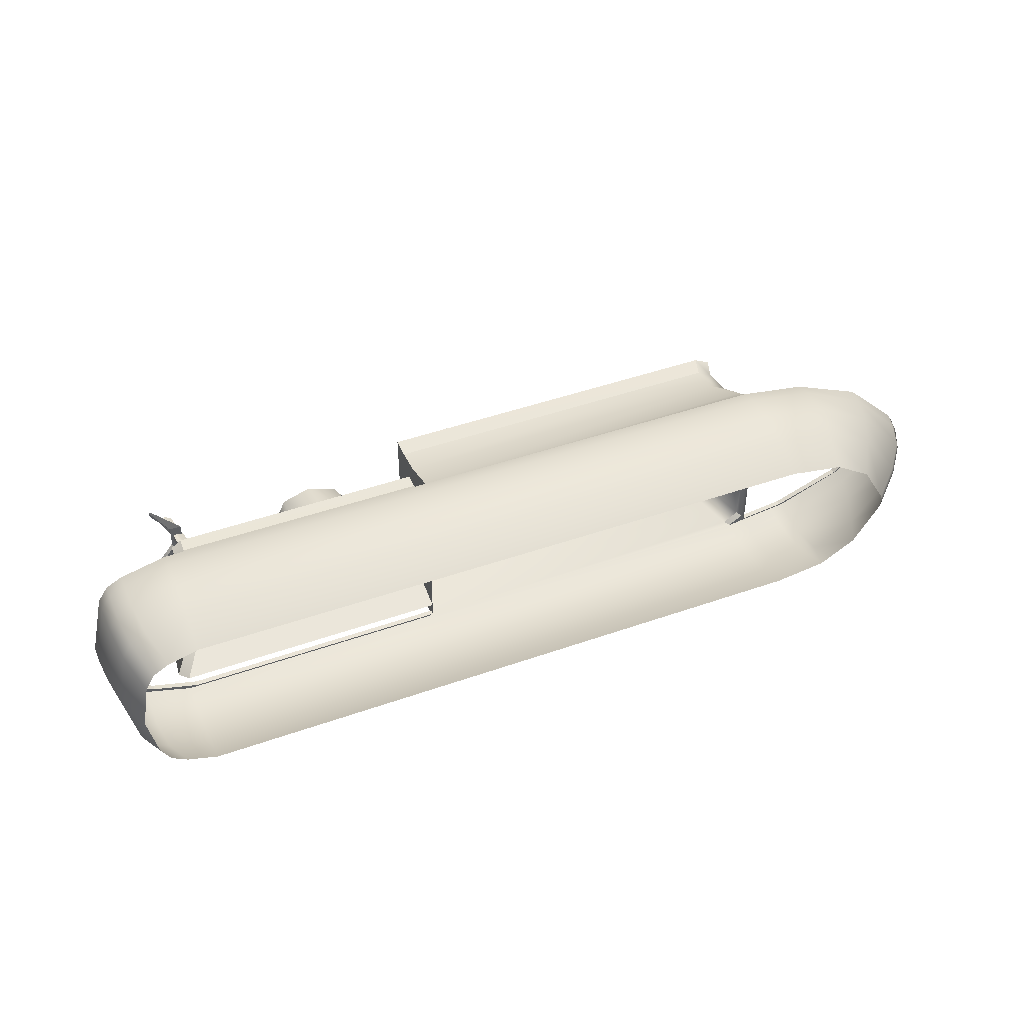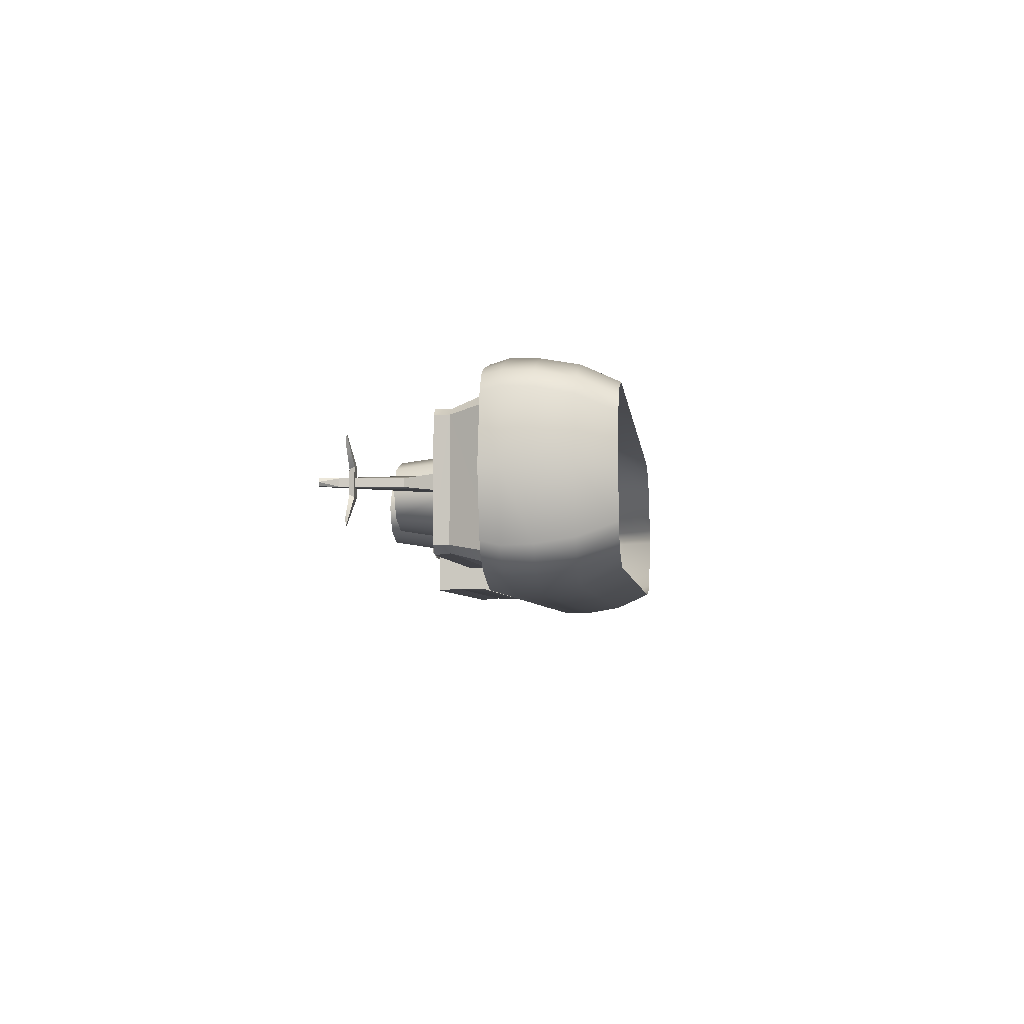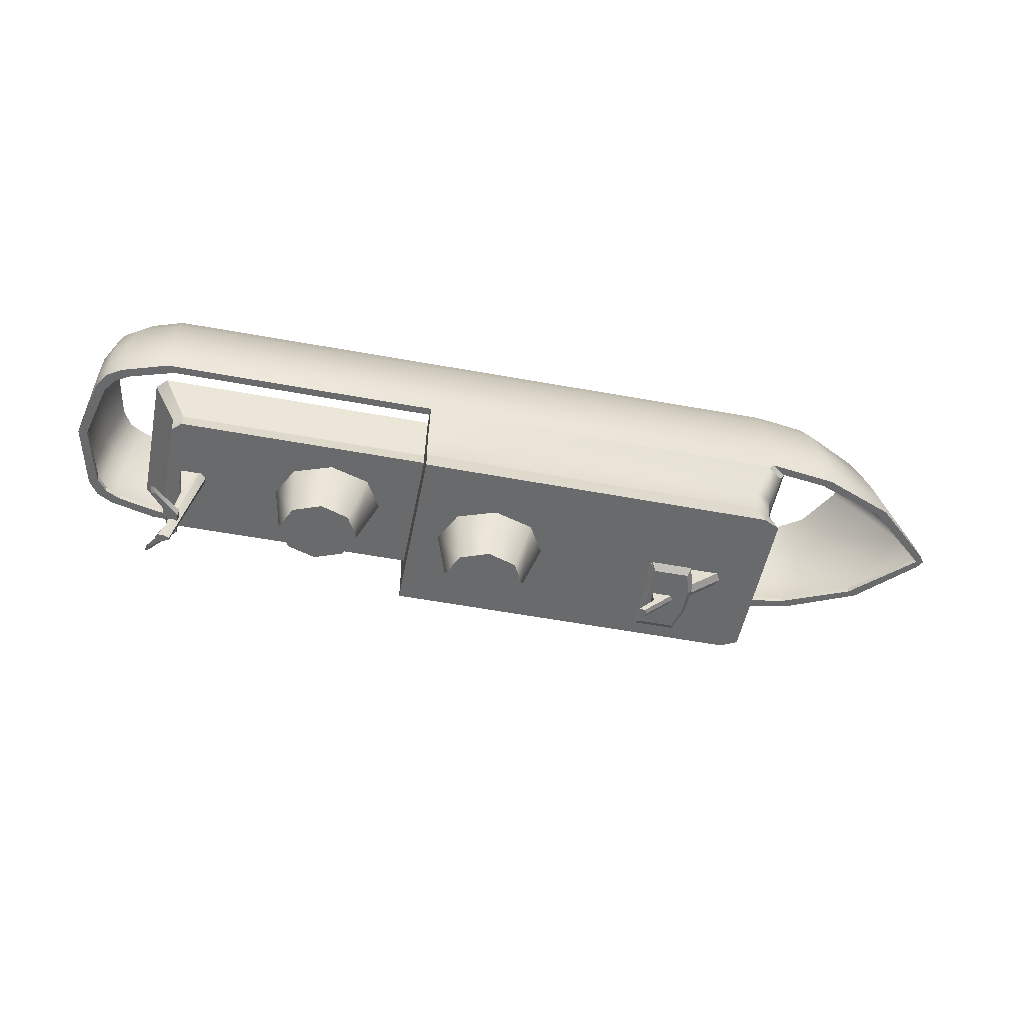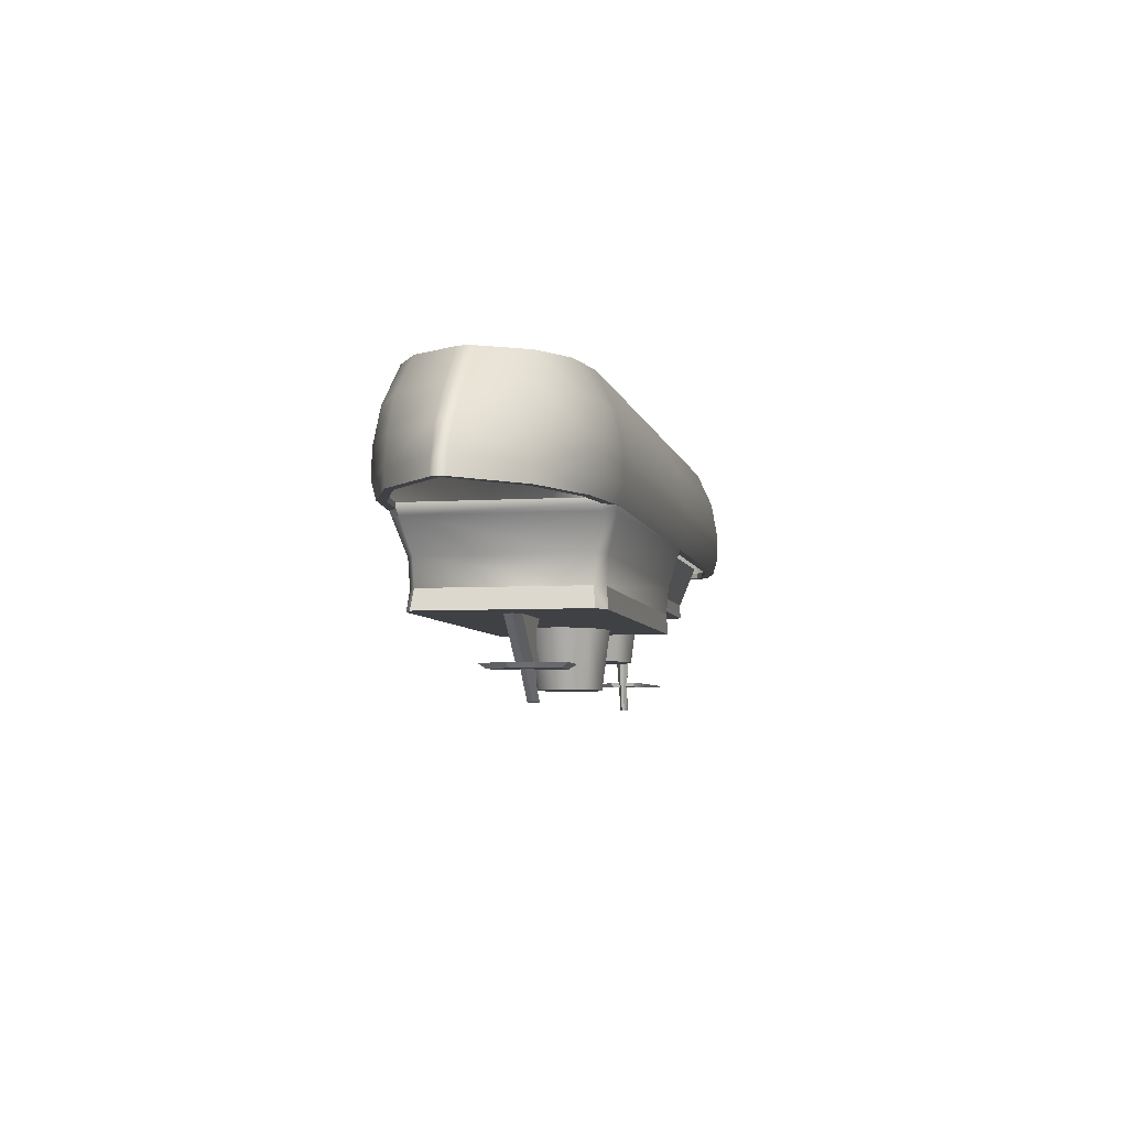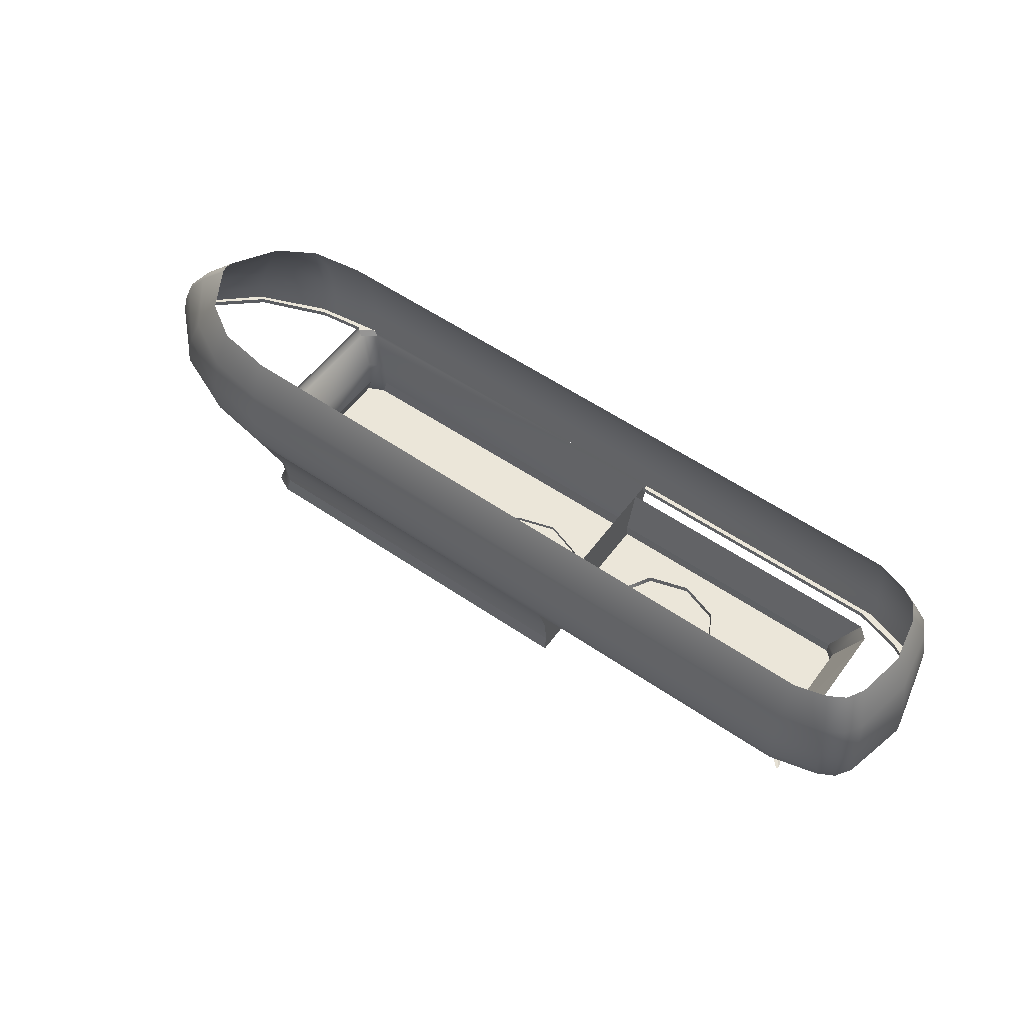
<metadata>
{"format":"obj","ext":"obj","renderer":"f3d","projection":"perspective","resolution":1024,"background":"white","views":[{"elev":43.9,"azim":-22.6,"up":"+Y"},{"elev":-4.7,"azim":-83.7,"up":"+Y"},{"elev":-52.9,"azim":-11.2,"up":"+Z"},{"elev":-5.5,"azim":101.4,"up":"+Z"},{"elev":55.3,"azim":-144.0,"up":"+Z"}]}
</metadata>
<code>
o polygon202
v -1156 3826 -203.2
v -1150 3847 -203.2
v -1187 3826 -203.2
v -1150 3868 -203.2
v -1156 3889 -203.2
v -1187 3889 -203.2
v -1191 3895 -198.7
v -1191 3819 -198.7
v -1153 3819 -198.7
v -1146 3845 -198.7
v -1146 3870 -198.7
v -1153 3895 -198.7
v -1184 3865 -198.7
v -1169 3865 -186
v -1184 3850 -198.7
v -1169 3850 -186
v -1169 3865 -173.2
v -1169 3850 -173.2
v -1184 3865 -160.5
v -1184 3850 -160.5
v -1198 3862 -230
v -1192 3862 -230
v -1183 3862 -213.6
v -1161 3862 -198.8
v -1183 3862 -198.4
v -1183 3853 -198.4
v -1161 3853 -198.8
v -1183 3853 -213.6
v -1192 3853 -230
v -1198 3853 -230
v -1190 3857 -230
v -1159 3857 -198.8
v -1161 3865 -198.7
v -1116 3865 -160.5
v -1116 3850 -160.5
v -1161 3850 -198.7
v -1156 3857 -198.7
v -1111 3857 -160.5
v -1192 3862 -230
v -1198 3862 -230
v -1190 3857 -230
v -1192 3853 -230
v -1198 3853 -230
v -1644 3861 -227.1
v -1649 3861 -227.1
v -1639 3858 -227.1
v -1651 3857 -227.1
v -1639 3856 -227.1
v -1649 3854 -227.1
v -1644 3854 -227.1
v -1617 3860 -122.8
v -1617 3855 -122.8
v -1622 3865 -122.8
v -1622 3849 -122.8
v -1644 3865 -122.8
v -1644 3849 -122.8
v -1638 3861 -157.6
v -1644 3861 -211.2
v -1638 3854 -157.6
v -1644 3854 -211.2
v -1661 3826 -202.6
v -1657 3826 -202.6
v -1644 3847 -202.6
v -1635 3847 -202.6
v -1635 3868 -202.6
v -1644 3868 -202.6
v -1657 3889 -202.6
v -1661 3889 -202.6
v -1662 3896 -201.5
v -1645 3870 -198.2
v -1645 3845 -198.2
v -1662 3820 -201.5
v -1660 3820 -201.5
v -1634 3845 -198.2
v -1634 3870 -198.2
v -1660 3896 -201.5
v -1480 3835 -183.1
v -1465 3829 -126.1
v -1469 3857 -183.1
v -1449 3856 -126.1
v -1479 3879 -183.1
v -1463 3885 -126.1
v -1505 3888 -183.1
v -1499 3897 -126.1
v -1531 3880 -183.1
v -1536 3886 -126.1
v -1542 3858 -183.1
v -1551 3858 -126.1
v -1532 3836 -183.1
v -1537 3830 -126.1
v -1506 3827 -183.1
v -1501 3818 -126.1
v -1505 3857 -183.1
v -1321 3835 -215.5
v -1305 3829 -158.4
v -1309 3857 -215.5
v -1290 3856 -158.4
v -1320 3879 -215.5
v -1304 3885 -158.4
v -1346 3888 -215.5
v -1340 3897 -158.4
v -1372 3880 -215.5
v -1376 3886 -158.4
v -1383 3858 -215.5
v -1392 3858 -158.4
v -1372 3836 -215.5
v -1377 3830 -158.4
v -1347 3827 -215.5
v -1342 3818 -158.4
v -1346 3857 -215.5
v -1647 3798 -116.9
v -1655 3804 -116.9
v -1669 3787 -76.91
v -1678 3796 -76.91
v -1646 3917 -116.9
v -1669 3929 -76.91
v -1655 3911 -116.9
v -1678 3920 -76.91
v -1415 3797 -130.5
v -1646 3796 -130.5
v -1415 3798 -116.9
v -1646 3917 -130.5
v -1655 3911 -130.5
v -1655 3804 -130.5
v -1415 3918 -130.5
v -1415 3917 -116.9
v -1416 3930 -76.91
v -1416 3787 -76.91
v -1094 3938 -143
v -1080 3930 -143
v -1093 3939 -117.6
v -1078 3931 -117.6
v -1078 3949 -87.11
v -1064 3940 -87.11
v -1075 3950 -82.07
v -1060 3940 -82.07
v -1416 3937 -143
v -1416 3939 -117.6
v -1416 3950 -82.07
v -1416 3943 -82.07
v -1416 3774 -82.07
v -1416 3777 -117.6
v -1416 3767 -82.07
v -1416 3774 -77.14
v -1416 3943 -77.14
v -1060 3940 -77.14
v -1060 3776 -77.14
v -1060 3776 -82.07
v -1089 3777 -161.3
v -1416 3776 -161.3
v -1095 3779 -143
v -1416 3777 -143
v -1074 3785 -161.3
v -1080 3786 -143
v -1074 3932 -161.3
v -1416 3938 -161.3
v -1089 3939 -161.3
v -1078 3785 -117.6
v -1064 3778 -87.11
v -1074 3767 -82.07
v -1078 3768 -87.11
v -1092 3778 -117.6
v -1748 3859 -82.07
v -1735 3918 -82.07
v -1748 3859 -66.12
v -1735 3922 -66.12
v -1734 3921 -40.08
v -1725 3935 -40.08
v -1722 3930 -7.946
v -1711 3943 -40.08
v -1707 3939 -7.946
v -1669 3954 -40.08
v -1669 3948 -7.946
v -1416 3954 -40.08
v -1416 3948 -7.945
v -1075 3954 -40.08
v -1075 3948 -7.945
v -1060 3945 -7.945
v -1075 3932 24.54
v -1060 3930 24.54
v -1057 3769 -82.07
v -1074 3767 -82.07
v -1057 3765 -66.12
v -1074 3762 -66.12
v -1074 3763 -40.08
v -1416 3762 -66.12
v -1416 3763 -40.08
v -1669 3762 -66.12
v -1669 3763 -40.08
v -1711 3776 -66.12
v -1711 3776 -40.08
v -1725 3784 -66.12
v -1725 3785 -40.08
v -1735 3798 -66.12
v -1734 3799 -40.08
v -1746 3859 -40.08
v -1025 3924 24.54
v -1018 3938 -7.945
v -989.9 3902 24.54
v -970.2 3912 -7.945
v -966.4 3863 24.54
v -933.4 3863 -7.945
v -964.5 3856 24.54
v -931.3 3856 -7.945
v -933.5 3849 -7.945
v -908.3 3849 -40.08
v -957 3800 -40.08
v -949.3 3800 -66.12
v -1711 3939 -82.07
v -1669 3950 -82.07
v -1711 3944 -66.12
v -1669 3954 -66.12
v -1416 3955 -66.12
v -1075 3955 -66.12
v -1013 3943 -40.08
v -954.8 3912 -40.08
v -908.1 3862 -40.08
v -906.1 3855 -40.08
v -897.6 3849 -66.12
v -946.7 3801 -82.07
v -1416 3950 -82.07
v -1662 3943 -82.07
v -1703 3933 -82.07
v -1718 3926 -82.07
v -1725 3932 -82.07
v -1727 3913 -82.07
v -1734 3802 -82.07
v -1725 3788 -82.07
v -1711 3780 -82.07
v -1669 3766 -82.07
v -1014 3796 24.54
v -991.1 3810 24.54
v -1014 3779 -7.945
v -972 3800 -7.945
v -1014 3771 -40.08
v -1012 3771 -66.12
v -1012 3775 -82.07
v -1025 3774 -82.07
v -1025 3769 -66.12
v -1025 3770 -40.08
v -1019 3776 -7.945
v -1025 3775 -7.945
v -1025 3790 24.54
v -1018 3782 -82.07
v -954.4 3806 -82.07
v -893.4 3849 -82.07
v -1726 3807 -82.07
v -1717 3794 -82.07
v -1703 3786 -82.07
v -1662 3774 -82.07
v -1057 3765 -40.08
v -1074 3768 -7.945
v -1057 3771 -7.945
v -1074 3783 24.54
v -1058 3785 24.54
v -1730 3916 -7.946
v -1741 3859 -7.946
v -1719 3903 24.54
v -1727 3859 24.54
v -1416 3768 -7.945
v -1416 3784 24.54
v -1726 3936 -66.12
v -893.2 3855 -66.12
v -889.1 3855 -82.07
v -893.2 3862 -82.07
v -897.4 3862 -66.12
v -944.5 3911 -82.07
v -947.1 3912 -66.12
v -1011 3940 -82.07
v -1011 3944 -66.12
v -1075 3950 -82.07
v -1669 3768 -7.946
v -1669 3784 24.54
v -1719 3817 24.54
v -1730 3805 -7.946
v -1711 3802 24.54
v -1721 3790 -7.946
v -1707 3781 -7.946
v -1696 3793 24.54
v -896 3856 -82.07
v -952.3 3907 -82.07
v -966.6 3849 24.54
v -1711 3918 24.54
v -1662 3774 -77.14
v -1018 3782 -77.14
v -954.4 3806 -77.14
v -896 3856 -77.14
v -952.3 3907 -77.14
v -1017 3933 -77.14
v -1017 3933 -82.07
v -1696 3926 24.54
v -1662 3943 -77.14
v -1669 3934 24.54
v -1416 3933 24.54
v -1703 3933 -77.14
v -1718 3926 -77.14
v -1727 3913 -77.14
v -1740 3859 -77.14
v -1740 3859 -82.07
v -1726 3807 -77.14
v -1416 3767 -82.07
v -1717 3794 -77.14
v -1703 3786 -77.14
f 3 2 1
f 4 2 3
f 5 4 3
f 3 7 6
f 8 7 3
f 9 3 1
f 8 3 9
f 10 1 2
f 9 1 10
f 4 10 2
f 11 10 4
f 5 11 4
f 12 11 5
f 6 12 5
f 7 12 6
f 6 5 3
f 15 14 13
f 16 14 15
f 16 17 14
f 18 17 16
f 18 19 17
f 20 19 18
f 23 22 21
f 24 22 23
f 25 24 23
f 28 27 26
f 29 27 28
f 30 29 28
f 31 27 29
f 32 27 31
f 24 31 22
f 32 31 24
f 30 23 21
f 28 23 30
f 28 25 23
f 26 25 28
f 10 8 9
f 11 8 10
f 12 8 11
f 7 8 12
f 14 33 13
f 34 33 14
f 17 34 14
f 19 34 17
f 18 35 20
f 16 35 18
f 16 36 35
f 15 36 16
f 37 35 36
f 38 35 37
f 34 37 33
f 38 37 34
f 41 40 39
f 42 40 41
f 43 40 42
f 46 45 44
f 47 45 46
f 48 47 46
f 49 47 48
f 50 49 48
f 53 52 51
f 54 52 53
f 55 54 53
f 56 54 55
f 48 51 52
f 46 51 48
f 48 54 50
f 52 54 48
f 53 58 57
f 44 58 53
f 60 54 59
f 50 54 60
f 60 57 58
f 59 57 60
f 59 55 57
f 56 55 59
f 53 46 44
f 51 46 53
f 47 58 45
f 60 58 47
f 58 44 45
f 60 47 49
f 59 54 56
f 49 50 60
f 55 53 57
f 63 62 61
f 64 62 63
f 65 64 63
f 66 65 63
f 67 65 66
f 68 67 66
f 68 70 69
f 66 70 68
f 66 71 70
f 63 71 66
f 61 71 63
f 72 71 61
f 73 61 62
f 72 61 73
f 74 62 64
f 73 62 74
f 65 74 64
f 75 74 65
f 67 75 65
f 76 75 67
f 68 76 67
f 69 76 68
f 74 70 71
f 75 70 74
f 73 71 72
f 74 71 73
f 76 70 75
f 69 70 76
f 79 78 77
f 80 78 79
f 81 80 79
f 82 80 81
f 83 82 81
f 84 82 83
f 85 84 83
f 86 84 85
f 87 86 85
f 88 86 87
f 89 88 87
f 90 88 89
f 91 90 89
f 92 90 91
f 77 92 91
f 78 92 77
f 93 79 77
f 81 79 93
f 83 81 93
f 93 85 83
f 87 85 93
f 89 87 93
f 93 91 89
f 77 91 93
f 96 95 94
f 97 95 96
f 98 97 96
f 99 97 98
f 100 99 98
f 101 99 100
f 102 101 100
f 103 101 102
f 104 103 102
f 105 103 104
f 106 105 104
f 107 105 106
f 108 107 106
f 109 107 108
f 94 109 108
f 95 109 94
f 110 96 94
f 98 96 110
f 100 98 110
f 110 102 100
f 104 102 110
f 106 104 110
f 110 108 106
f 94 108 110
f 113 112 111
f 114 112 113
f 117 116 115
f 118 116 117
f 121 120 119
f 111 120 121
f 123 115 122
f 117 115 123
f 124 117 123
f 112 117 124
f 122 126 125
f 115 126 122
f 119 122 125
f 120 122 119
f 124 111 112
f 120 111 124
f 124 122 120
f 123 122 124
f 114 117 112
f 118 117 114
f 127 115 116
f 126 115 127
f 128 111 121
f 113 111 128
f 131 130 129
f 132 130 131
f 133 132 131
f 134 132 133
f 135 134 133
f 136 134 135
f 138 129 137
f 131 129 138
f 139 131 138
f 133 131 139
f 135 133 139
f 138 140 139
f 141 140 138
f 142 141 138
f 143 141 142
f 145 141 144
f 140 141 145
f 147 136 146
f 148 136 147
f 151 150 149
f 152 150 151
f 154 149 153
f 151 149 154
f 155 154 153
f 130 154 155
f 156 152 137
f 150 152 156
f 156 129 157
f 137 129 156
f 156 149 150
f 157 149 156
f 157 130 155
f 129 130 157
f 149 155 153
f 157 155 149
f 130 158 154
f 132 158 130
f 132 159 158
f 134 159 132
f 159 136 148
f 134 136 159
f 160 159 148
f 161 159 160
f 137 142 138
f 152 142 137
f 151 142 152
f 162 142 151
f 154 162 151
f 158 162 154
f 158 161 162
f 159 161 158
f 162 143 142
f 161 143 162
f 160 143 161
f 165 164 163
f 166 164 165
f 167 166 165
f 168 166 167
f 169 168 167
f 170 168 169
f 171 170 169
f 172 170 171
f 173 172 171
f 174 172 173
f 175 174 173
f 176 174 175
f 177 176 175
f 178 176 177
f 179 178 177
f 180 178 179
f 183 182 181
f 184 182 183
f 185 184 183
f 186 184 185
f 187 186 185
f 188 186 187
f 189 188 187
f 190 188 189
f 191 190 189
f 192 190 191
f 193 192 191
f 194 192 193
f 195 194 193
f 165 194 195
f 196 165 195
f 197 178 180
f 198 178 197
f 199 198 197
f 200 198 199
f 201 200 199
f 202 200 201
f 203 202 201
f 204 202 203
f 205 204 203
f 206 204 205
f 207 206 205
f 208 206 207
f 211 210 209
f 212 210 211
f 172 212 211
f 213 212 172
f 174 213 172
f 214 213 174
f 176 214 174
f 215 214 176
f 178 215 176
f 198 215 178
f 200 215 198
f 216 215 200
f 202 216 200
f 217 216 202
f 204 217 202
f 218 217 204
f 206 218 204
f 219 218 206
f 208 219 206
f 220 219 208
f 222 221 140
f 210 221 222
f 223 210 222
f 209 210 223
f 224 209 223
f 225 209 224
f 226 225 224
f 164 225 226
f 163 164 226
f 227 165 163
f 194 165 227
f 228 194 227
f 192 194 228
f 229 192 228
f 190 192 229
f 230 190 229
f 188 190 230
f 186 188 230
f 233 232 231
f 234 232 233
f 235 234 233
f 207 234 235
f 236 207 235
f 208 207 236
f 237 208 236
f 220 208 237
f 236 238 237
f 239 238 236
f 235 239 236
f 240 239 235
f 241 240 235
f 242 240 241
f 243 242 241
f 148 181 182
f 238 181 148
f 244 238 148
f 237 238 244
f 245 237 244
f 220 237 245
f 246 220 245
f 247 227 163
f 228 227 247
f 248 228 247
f 229 228 248
f 249 229 248
f 230 229 249
f 250 230 249
f 251 185 183
f 252 185 251
f 253 252 251
f 254 252 253
f 255 254 253
f 196 167 165
f 256 167 196
f 257 256 196
f 258 256 257
f 259 258 257
f 183 240 251
f 239 240 183
f 181 239 183
f 238 239 181
f 252 187 185
f 260 187 252
f 254 260 252
f 261 260 254
f 166 225 164
f 262 225 166
f 168 262 166
f 170 262 168
f 262 209 225
f 211 209 262
f 170 211 262
f 172 211 170
f 246 219 220
f 263 219 246
f 264 263 246
f 265 263 264
f 263 218 219
f 266 218 263
f 265 266 263
f 267 266 265
f 266 217 218
f 268 217 266
f 267 268 266
f 269 268 267
f 268 216 217
f 270 216 268
f 269 270 268
f 271 270 269
f 260 189 187
f 272 189 260
f 261 272 260
f 273 272 261
f 257 274 259
f 275 274 257
f 196 275 257
f 195 275 196
f 275 276 274
f 277 276 275
f 195 277 275
f 193 277 195
f 191 277 193
f 278 277 191
f 189 278 191
f 272 278 189
f 278 276 277
f 279 276 278
f 272 279 278
f 273 279 272
f 280 246 245
f 264 246 280
f 265 264 280
f 281 265 280
f 267 265 281
f 269 267 281
f 282 205 203
f 234 205 282
f 232 234 282
f 256 169 167
f 283 169 256
f 258 283 256
f 233 241 235
f 243 241 233
f 231 243 233
f 255 242 243
f 253 242 255
f 253 240 242
f 251 240 253
f 144 250 284
f 141 250 144
f 285 148 147
f 244 148 285
f 286 244 285
f 245 244 286
f 245 287 280
f 286 287 245
f 212 221 210
f 213 221 212
f 213 271 221
f 214 271 213
f 280 288 281
f 287 288 280
f 289 281 288
f 290 281 289
f 283 171 169
f 291 171 283
f 292 140 145
f 222 140 292
f 291 173 171
f 293 173 291
f 293 175 173
f 294 175 293
f 294 177 175
f 179 177 294
f 295 222 292
f 223 222 295
f 296 223 295
f 224 223 296
f 297 224 296
f 226 224 297
f 298 226 297
f 299 226 298
f 214 270 271
f 215 270 214
f 300 299 298
f 247 299 300
f 301 186 230
f 182 186 301
f 301 250 141
f 230 250 301
f 302 247 300
f 248 247 302
f 303 248 302
f 249 248 303
f 284 249 303
f 250 249 284
f 290 269 281
f 136 269 290
f 299 163 226
f 247 163 299
f 289 136 290
f 146 136 289
f 271 269 136
f 216 270 215
f 184 186 182
f 207 205 234

</code>
